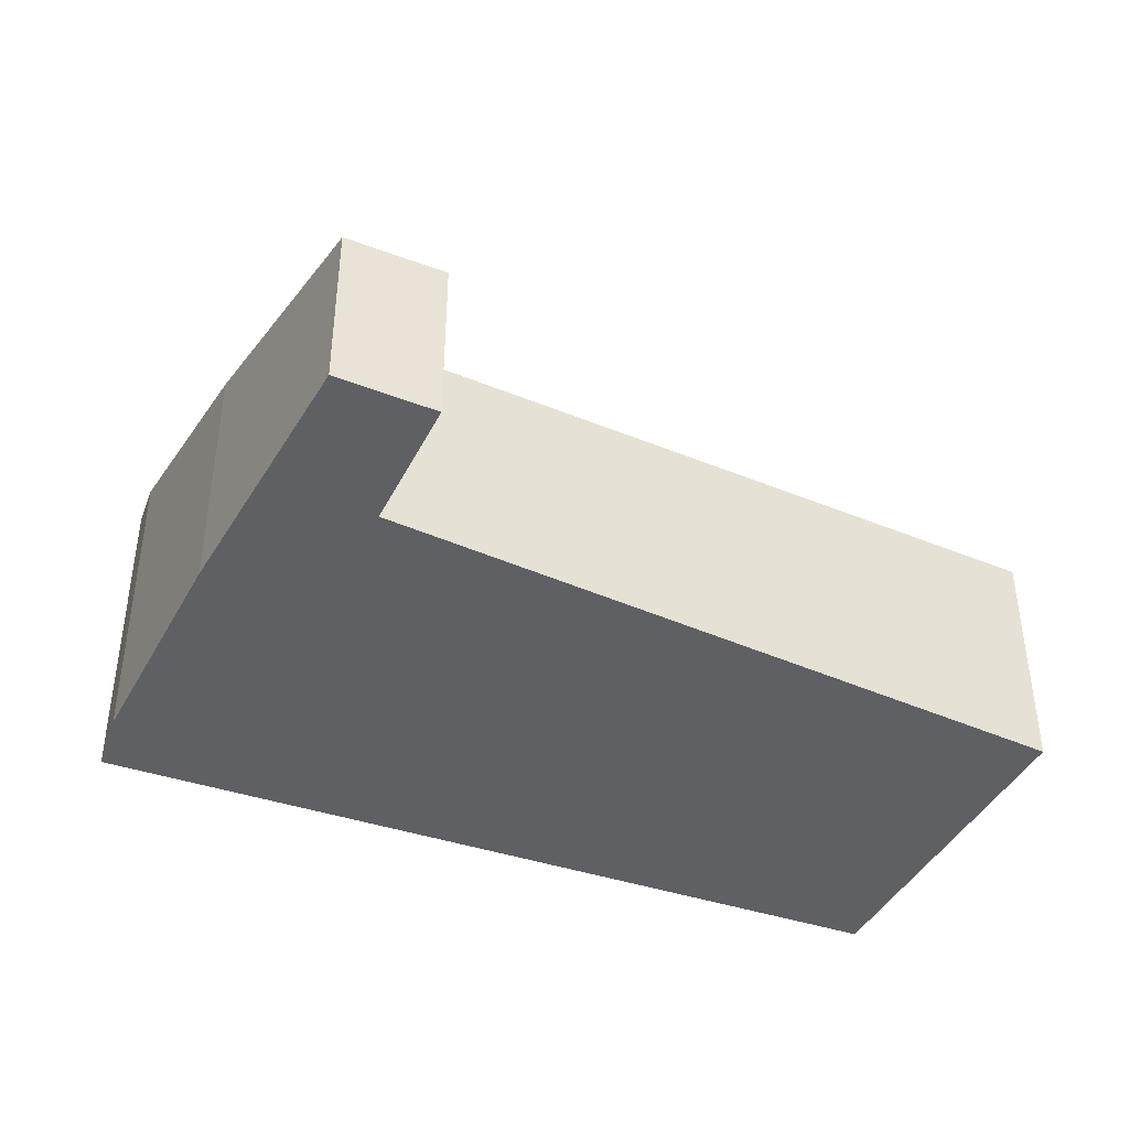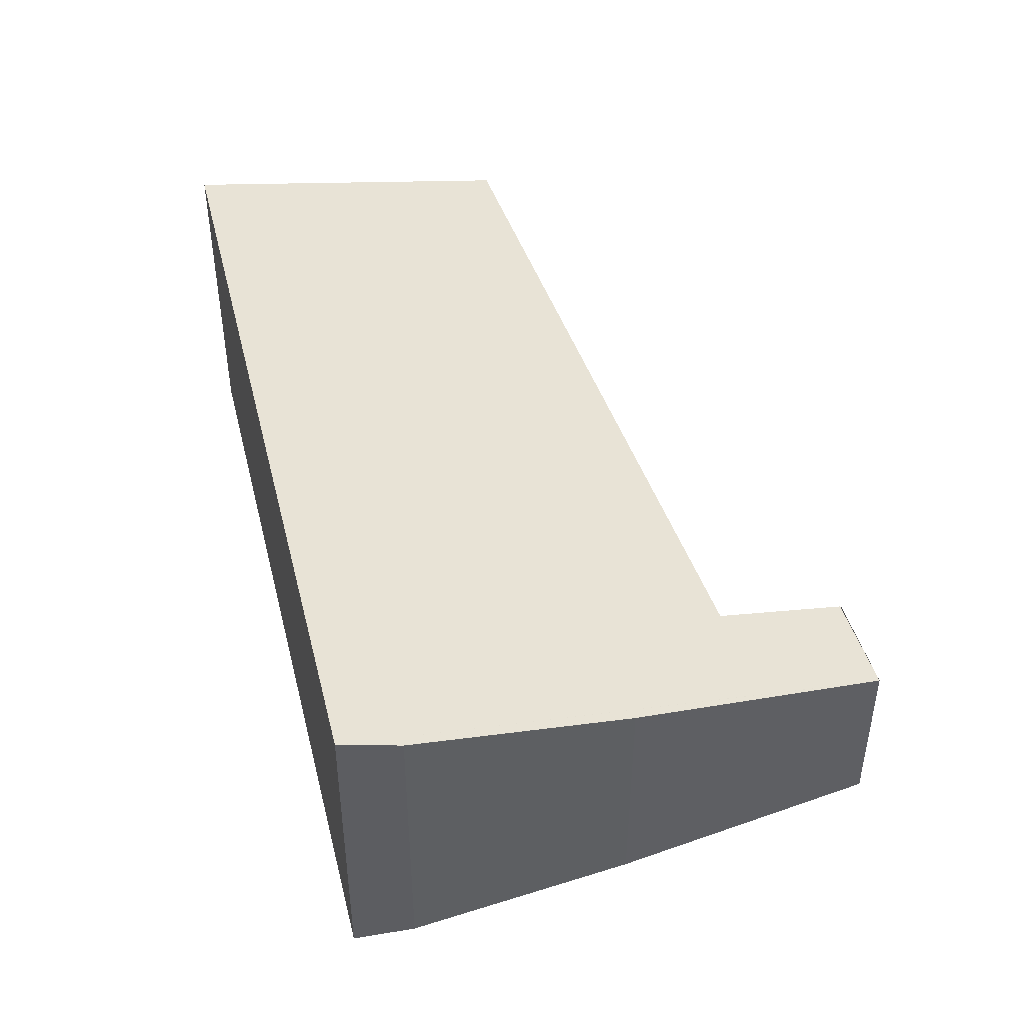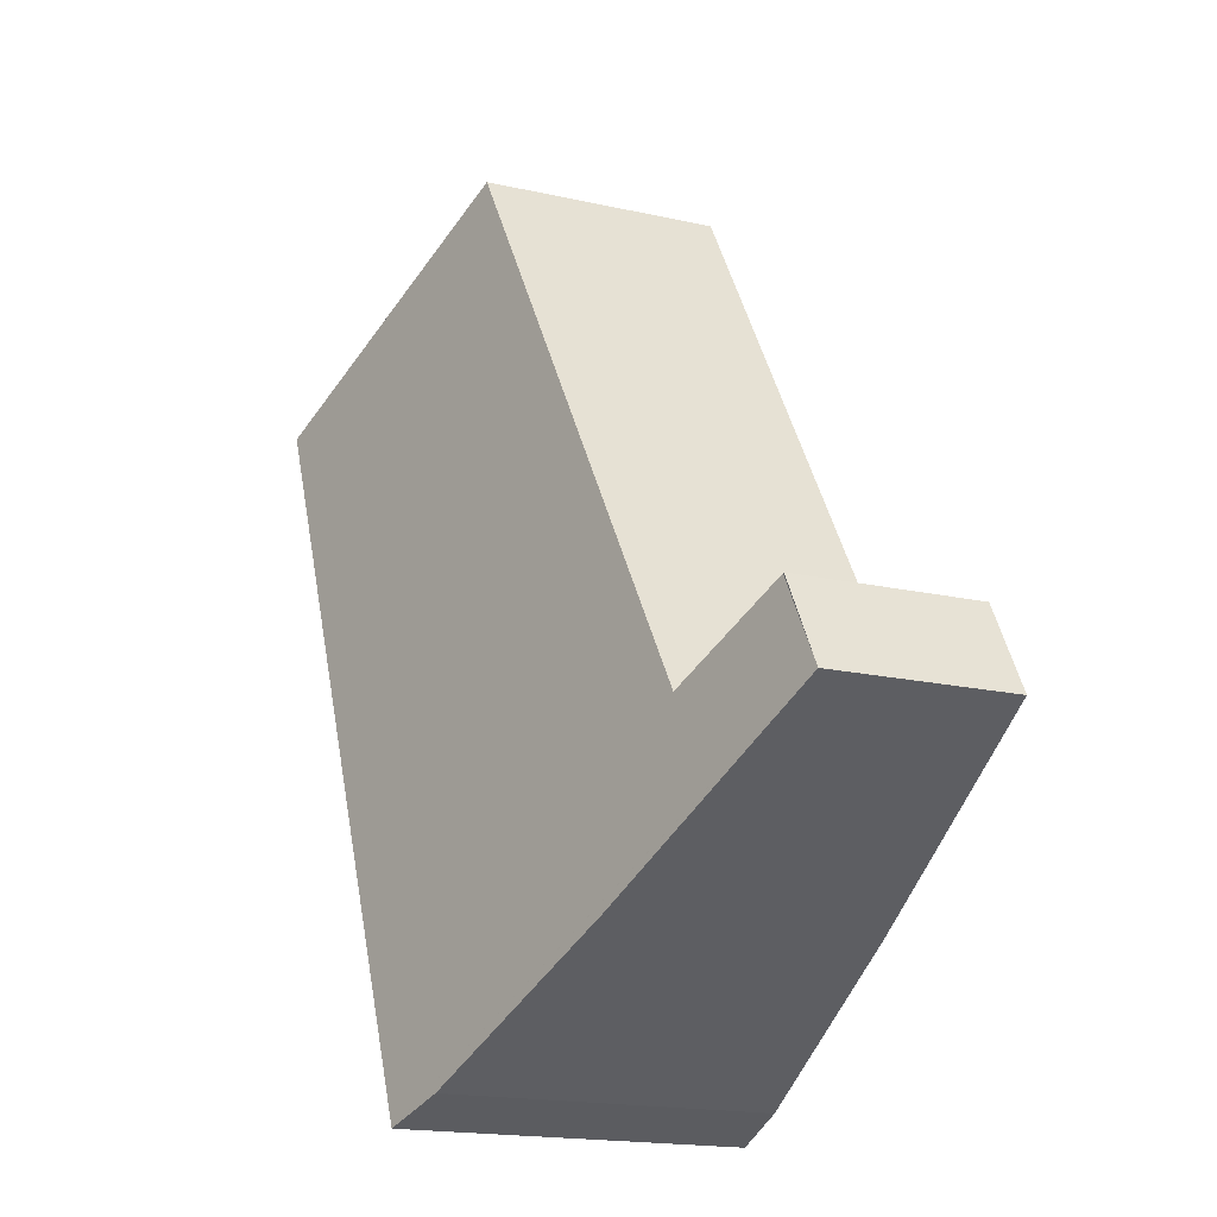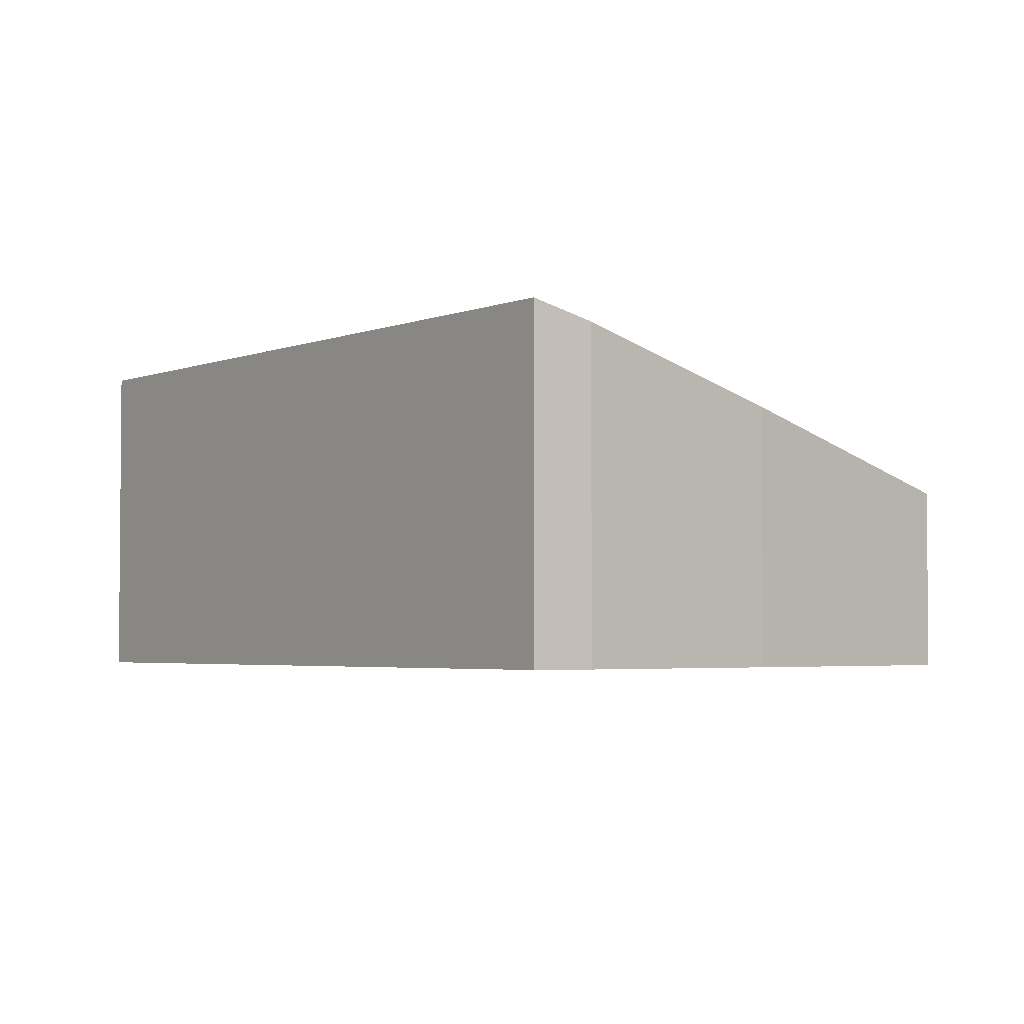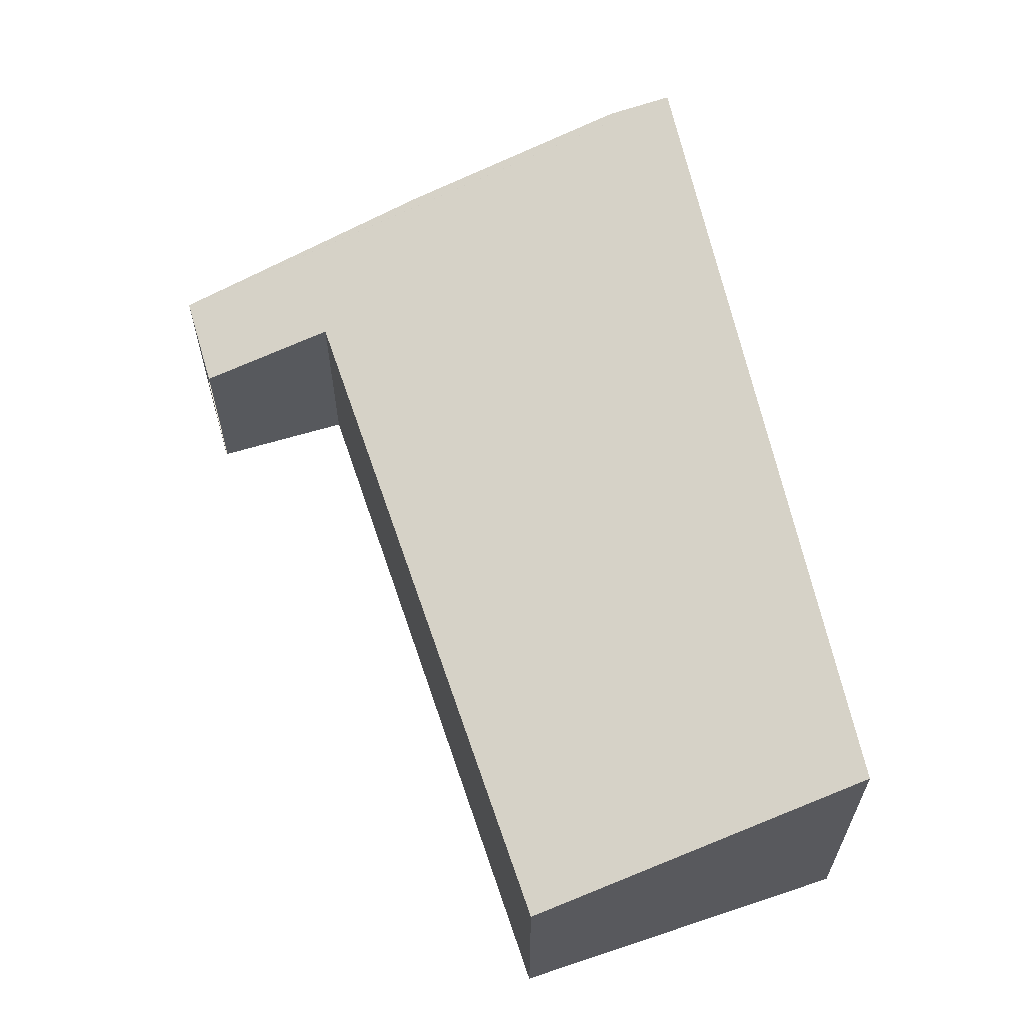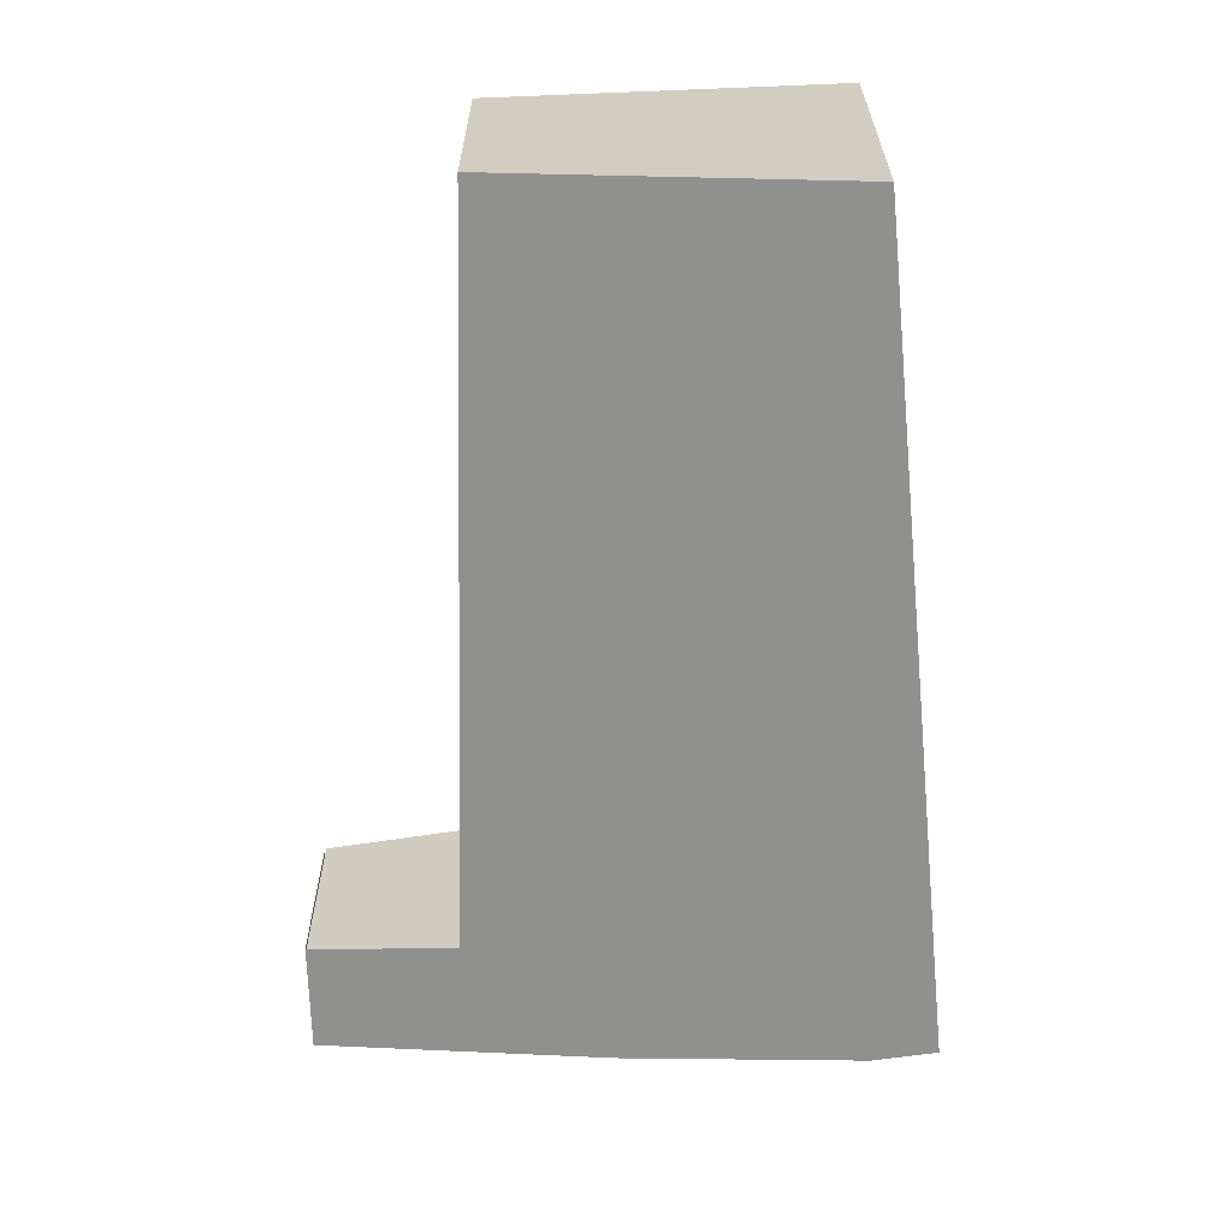
<metadata>
{"format":"obj","ext":"obj","renderer":"f3d","projection":"perspective","resolution":1024,"background":"white","views":[{"elev":-43.7,"azim":-86.2,"up":"+Y"},{"elev":47.9,"azim":-169.0,"up":"+Y"},{"elev":-17.7,"azim":-114.1,"up":"+Z"},{"elev":-3.2,"azim":168.3,"up":"+Y"},{"elev":64.2,"azim":12.5,"up":"+Y"},{"elev":-65.6,"azim":29.9,"up":"+Y"}]}
</metadata>
<code>
v  9.181 3.687 4.991
v  1.87 2.437 0.236
v  5.929 2.676 6.962
v  5.424 3.687 -3.221
v  0 2.008 1.23e-16
v  0.072 2.031 -0.046
v  2.56 2.815 -1.652
v  4.777 3.5 -2.963
v  0.542 2.031 0.982
v  1.87 -1.445e-17 0.236
v  0.542 -6.013e-17 0.982
v  9.181 -3.056e-16 4.991
v  5.929 -4.263e-16 6.962
v  0.532 -6.05e-17 0.988
v  0.532 2.028 0.988
v  0 0 0
v  5.424 1.972e-16 -3.221
v  4.777 1.814e-16 -2.963
v  2.56 1.012e-16 -1.652
v  0.072 2.817e-18 -0.046
g defaultobject
f 1 2 3
f 2 1 4
f 2 4 5
f 5 4 6
f 6 4 7
f 7 4 8
f 5 9 2
f 9 10 2
f 10 9 11
f 3 12 1
f 12 3 13
f 2 13 3
f 13 2 10
f 5 14 15
f 14 5 16
f 12 4 1
f 4 12 17
f 17 8 4
f 8 17 18
f 18 7 8
f 7 18 19
f 19 6 7
f 6 19 20
f 6 20 5
f 5 20 16
f 13 17 12
f 17 13 10
f 17 10 18
f 18 10 19
f 19 10 20
f 20 10 11
f 20 11 14
f 20 14 16

</code>
